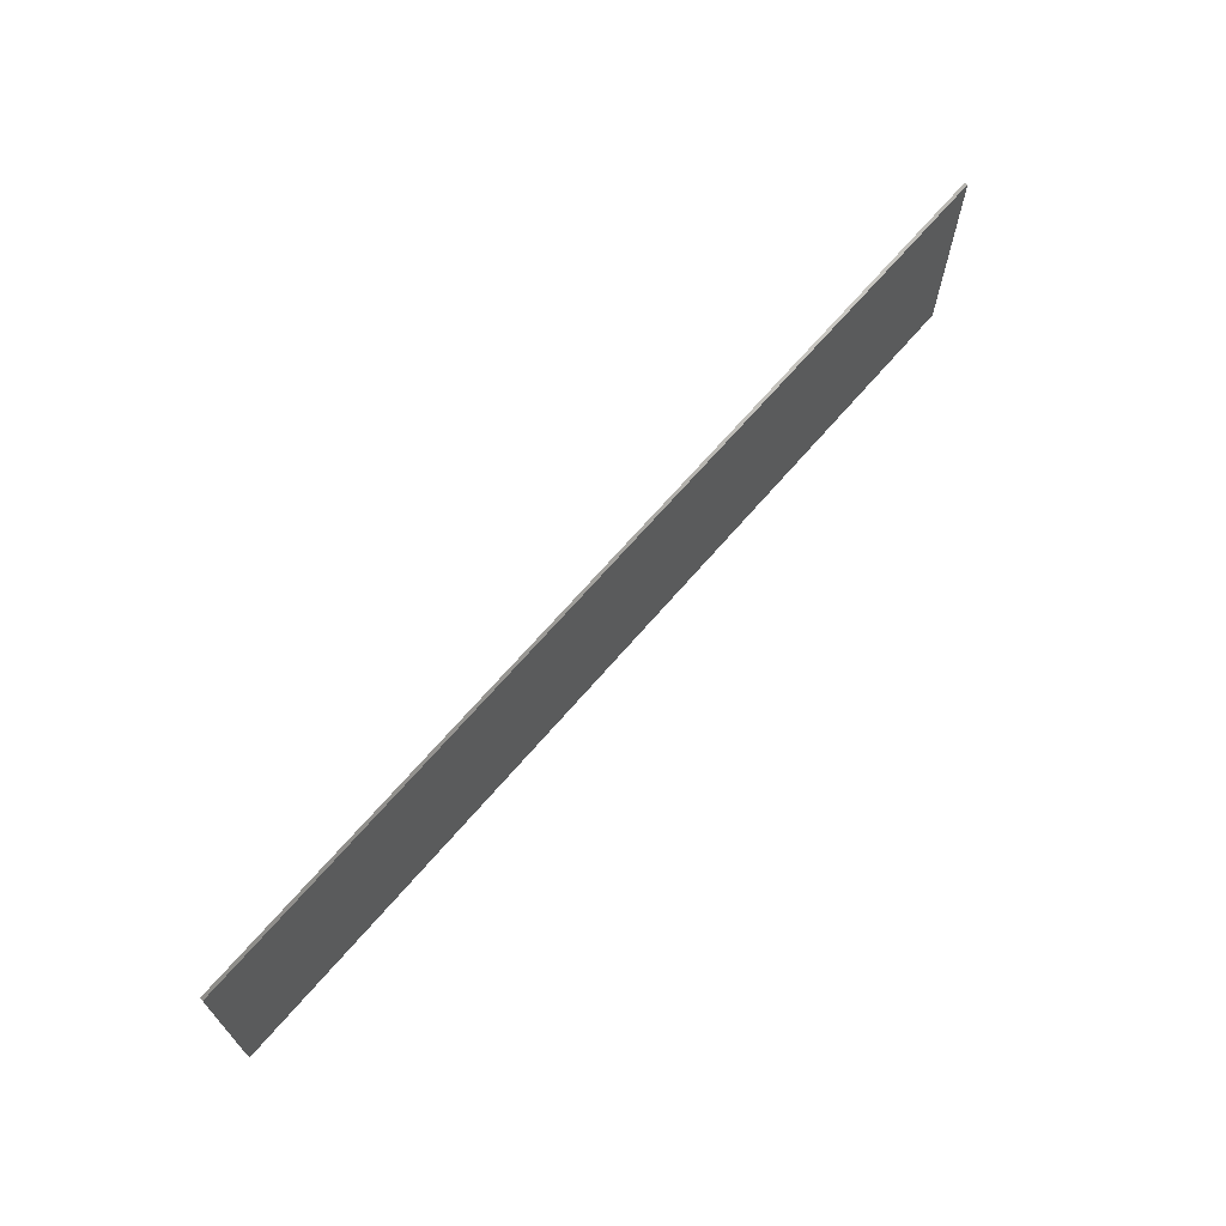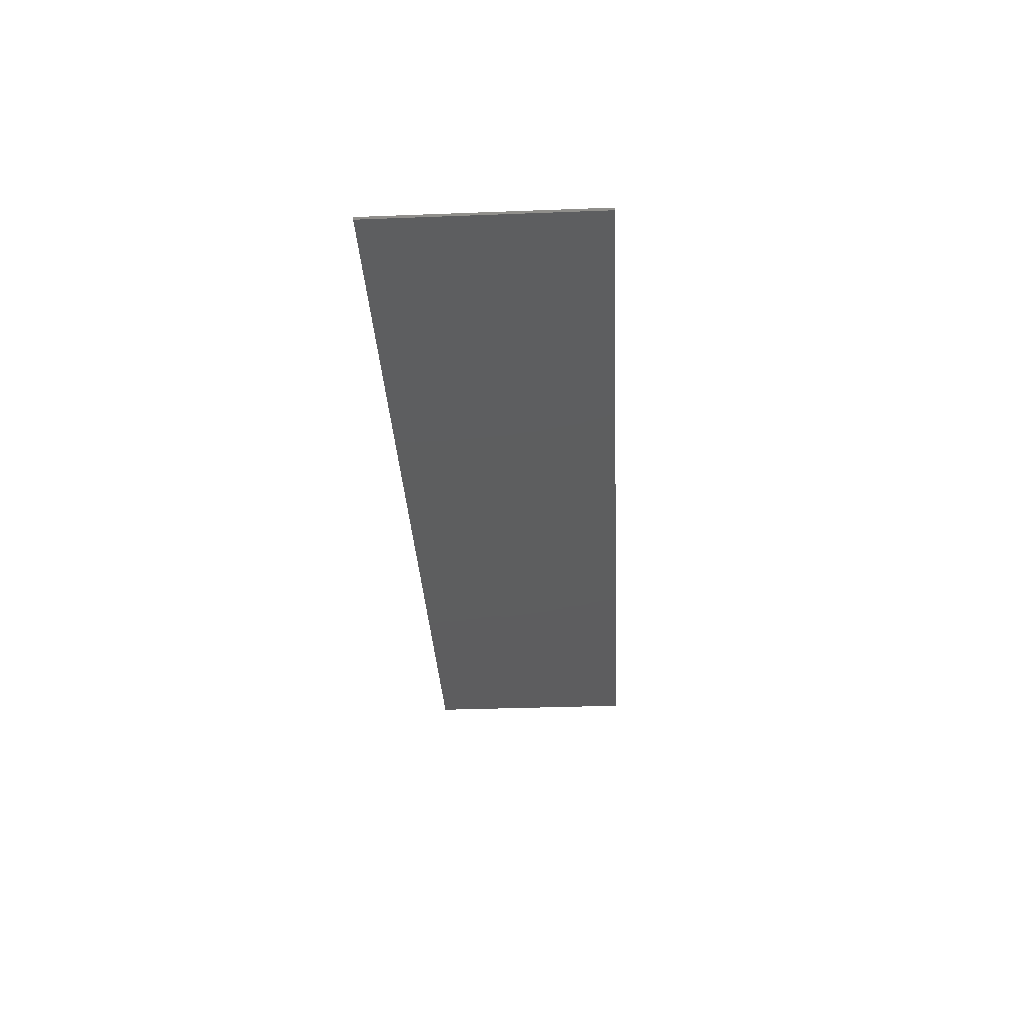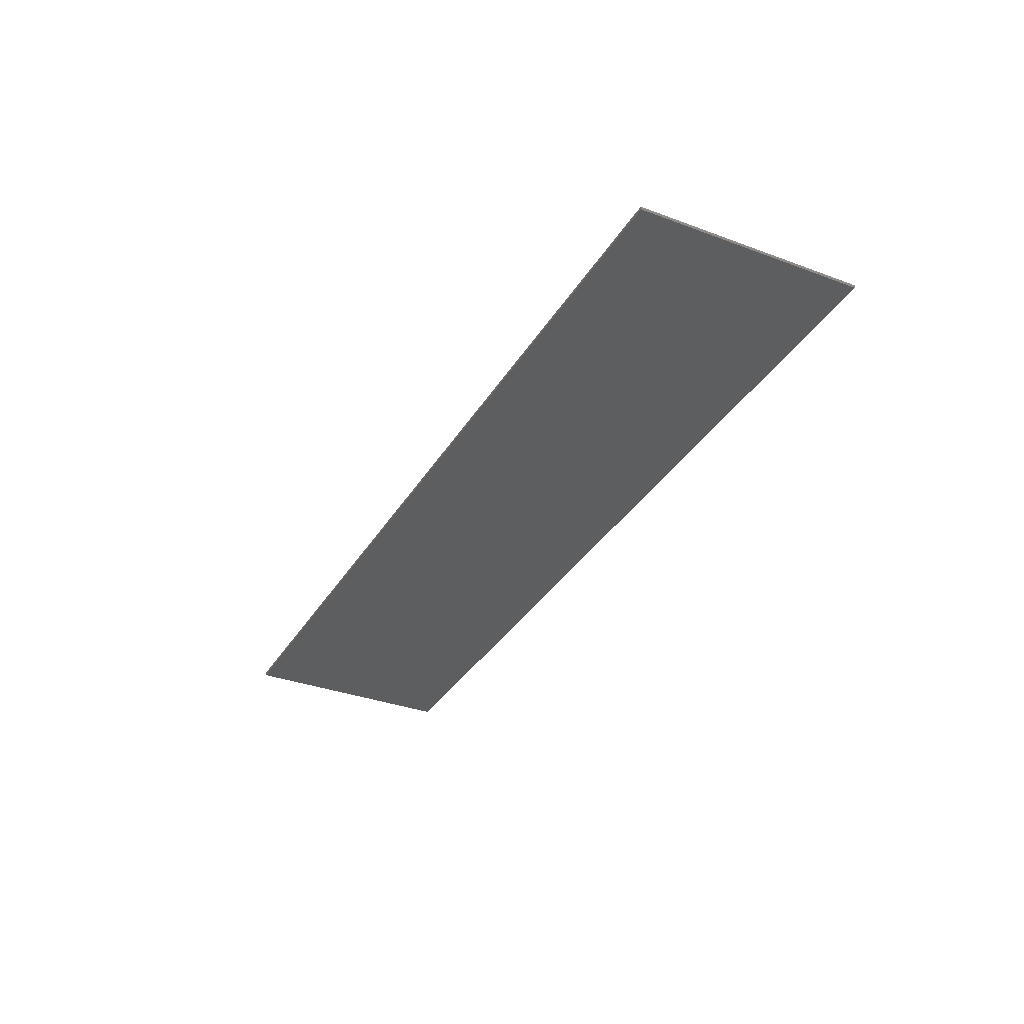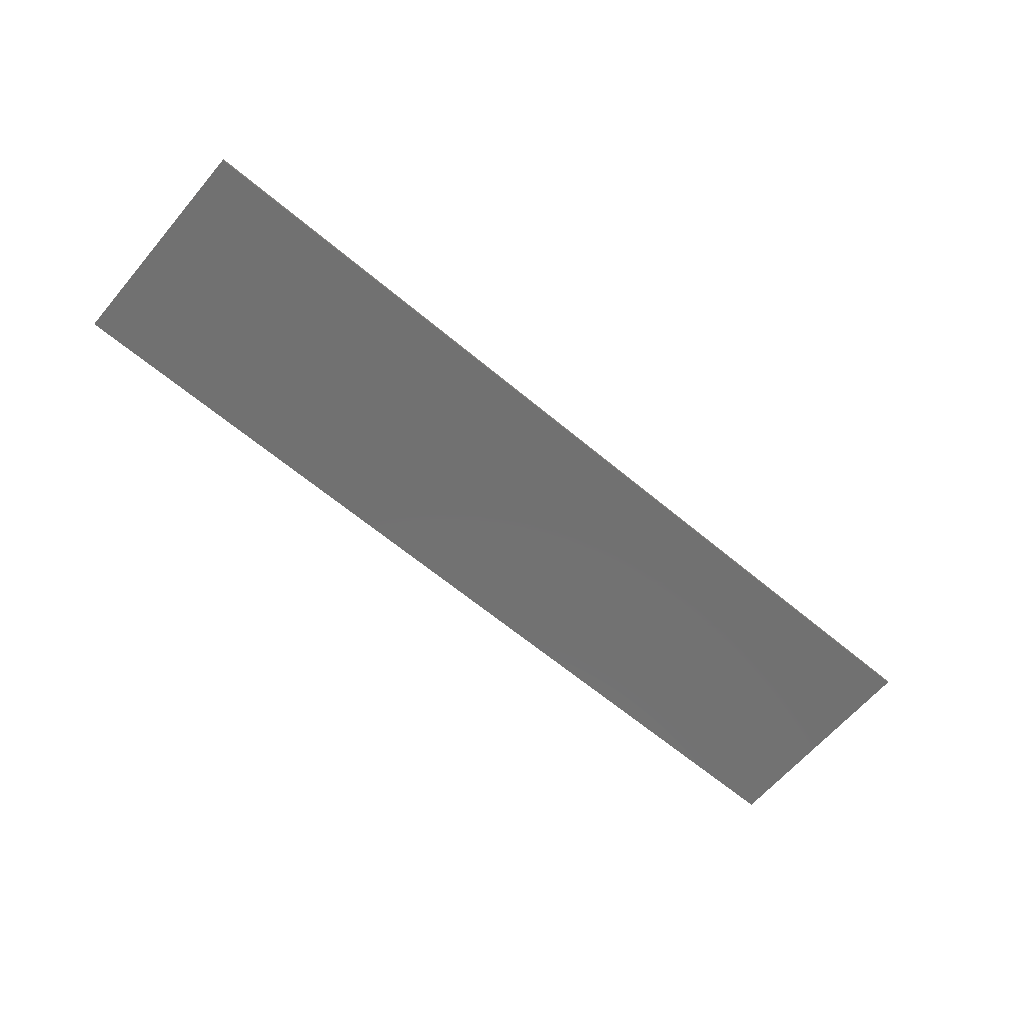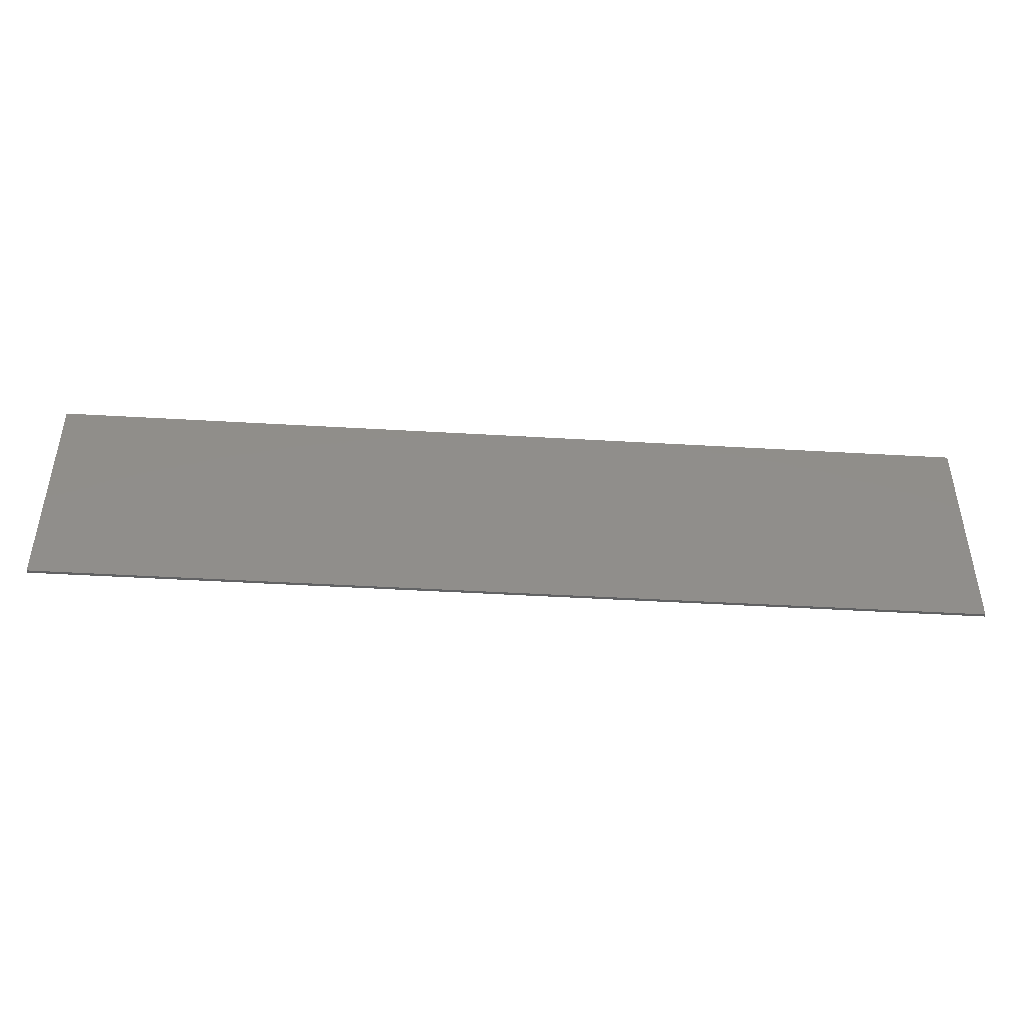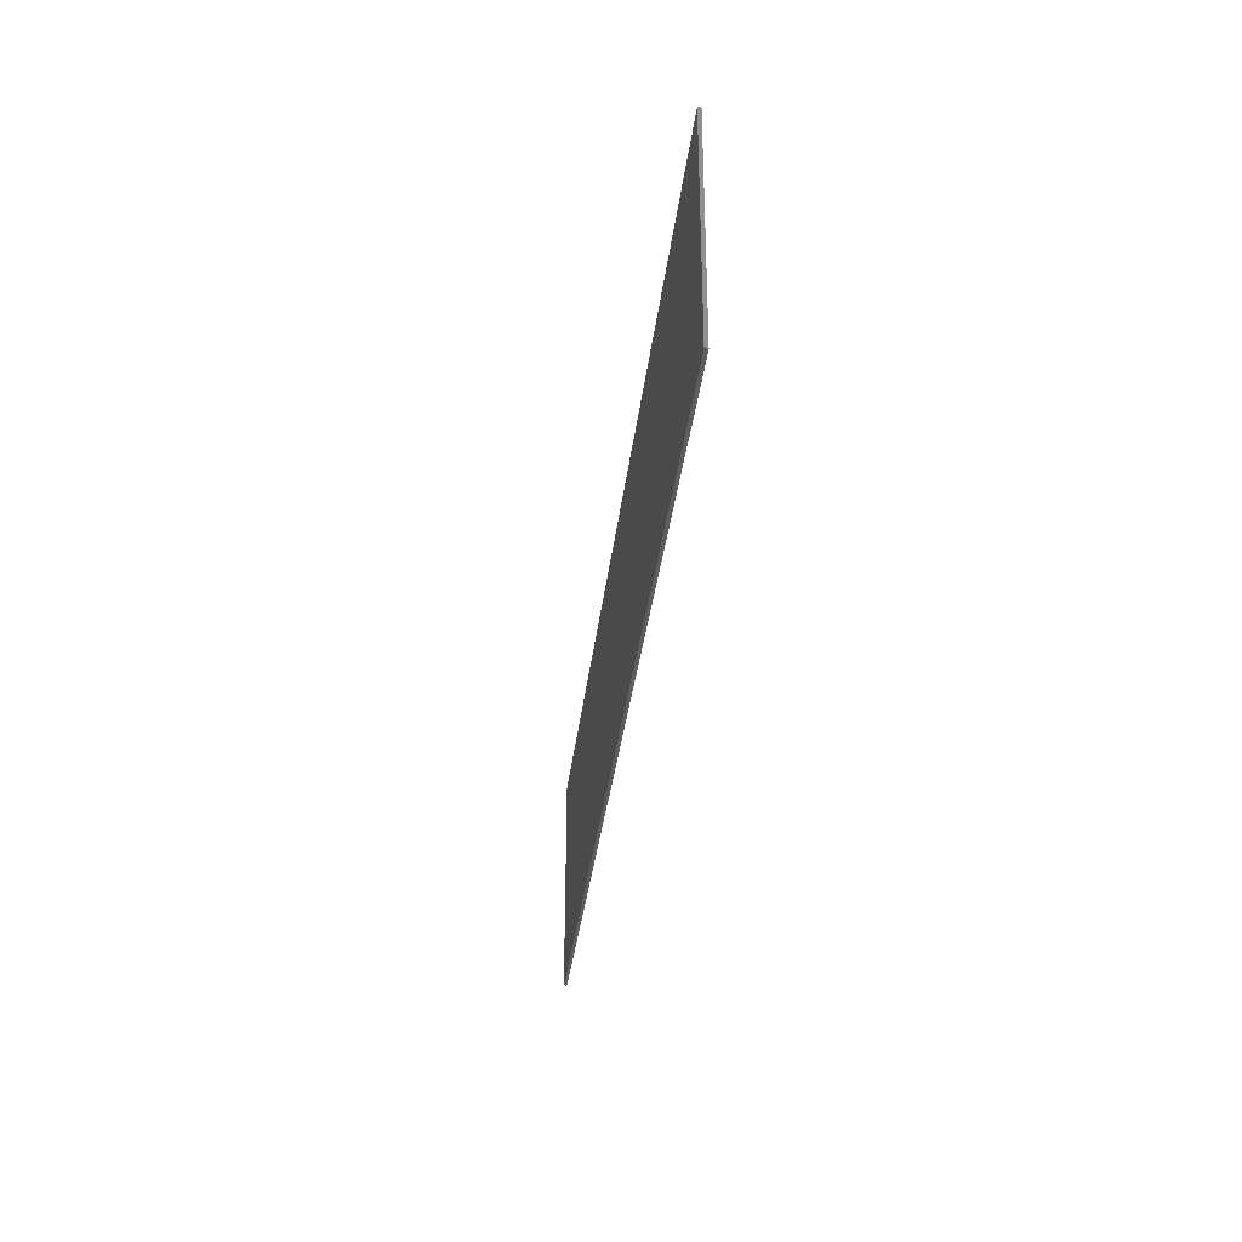
<metadata>
{"format":"stl","ext":"stl","renderer":"f3d","projection":"perspective","resolution":1024,"background":"white","views":[{"elev":67.9,"azim":-49.3,"up":"+Z"},{"elev":-33.2,"azim":-87.0,"up":"+Y"},{"elev":-33.9,"azim":63.2,"up":"+Y"},{"elev":-63.3,"azim":-40.3,"up":"+Y"},{"elev":-44.8,"azim":176.1,"up":"+Z"},{"elev":-34.9,"azim":83.3,"up":"+Z"}]}
</metadata>
<code>
# stl→obj: 108 verts, 212 faces
v 1.5 0 0.36
v 1.5 0 -0.36
v -1.5 0 -0.36
v -1.5 0 0.36
v -1.5 -0.01 0.36
v 1.5 -0.01 0.36
v -1.5 -0.01 -0.36
v 1.5 -0.01 -0.36
v -1.254 -0.01 0.16
v -1.269 -0.01 0.157
v -1.292 -0.01 0.12
v -1.281 -0.01 0.1483
v -1.289 -0.01 0.1353
v -0.874 -0.01 0.12
v -0.8769 -0.01 0.1353
v -0.8851 -0.01 0.1483
v -0.8975 -0.01 0.157
v -0.912 -0.01 0.16
v -1.292 -0.01 -0.12
v -1.289 -0.01 -0.1353
v -1.281 -0.01 -0.1483
v -1.269 -0.01 -0.157
v -1.254 -0.01 -0.16
v -0.912 -0.01 -0.16
v -0.8975 -0.01 -0.157
v -0.874 -0.01 -0.12
v -0.8851 -0.01 -0.1483
v -0.8769 -0.01 -0.1353
v 0.912 -0.01 0.16
v 0.8975 -0.01 0.157
v 0.874 -0.01 0.12
v 0.8851 -0.01 0.1483
v 0.8769 -0.01 0.1353
v 1.292 -0.01 0.12
v 1.289 -0.01 0.1353
v 1.281 -0.01 0.1483
v 1.269 -0.01 0.157
v 1.254 -0.01 0.16
v 0.874 -0.01 -0.12
v 0.8769 -0.01 -0.1353
v 0.8851 -0.01 -0.1483
v 0.8975 -0.01 -0.157
v 0.912 -0.01 -0.16
v 1.254 -0.01 -0.16
v 1.269 -0.01 -0.157
v 1.292 -0.01 -0.12
v 1.281 -0.01 -0.1483
v 1.289 -0.01 -0.1353
v -1.406 -0.01 0.28
v -1.292 -0.01 0.28
v 1.292 -0.01 0.28
v 1.406 -0.01 0.28
v -1.406 -0.01 -0.16
v -1.406 -0.01 -0.28
v -1.406 -0.01 0.16
v 1.406 -0.01 -0.28
v 1.292 -0.01 -0.28
v -1.292 -0.01 -0.28
v 1.406 -0.01 -0.16
v 1.406 -0.01 0.16
v 0.874 -0.01 -0.16
v 0.798 -0.01 -0.16
v 1.292 -0.01 -0.24
v -1.292 -0.01 0.24
v -0.874 -0.01 0.16
v -0.798 -0.01 0.16
v 0.798 -0.01 0.16
v -0.798 -0.01 -0.16
v -1.292 -0.01 0.16
v -1.368 -0.01 0.16
v -0.874 -0.01 -0.16
v -1.292 -0.01 -0.24
v -1.292 -0.01 -0.16
v -1.368 -0.01 -0.16
v 1.292 -0.01 0.24
v 1.292 -0.01 0.16
v 1.292 -0.01 -0.16
v 1.368 -0.01 -0.16
v 0.874 -0.01 0.16
v 1.368 -0.01 0.16
v 1.362 -0.01 0.1906
v 1.346 -0.01 0.2166
v 1.321 -0.01 0.2339
v -1.321 -0.01 0.2339
v -1.346 -0.01 0.2166
v -1.362 -0.01 0.1906
v 1.321 -0.01 -0.2339
v 1.346 -0.01 -0.2166
v 1.362 -0.01 -0.1906
v -1.362 -0.01 -0.1906
v -1.346 -0.01 -0.2166
v -1.321 -0.01 -0.2339
v 1.336 -0.01 0.2709
v 1.373 -0.01 0.2449
v 1.397 -0.01 0.2059
v -1.397 -0.01 0.2059
v -1.373 -0.01 0.2449
v -1.336 -0.01 0.2709
v 1.397 -0.01 -0.2059
v 1.373 -0.01 -0.2449
v 1.336 -0.01 -0.2709
v -1.336 -0.01 -0.2709
v -1.373 -0.01 -0.2449
v -1.397 -0.01 -0.2059
v -0.798 -0.01 0.04
v 0.798 -0.01 0.04
v 0.798 -0.01 -0.04
v -0.798 -0.01 -0.04
f 1 2 3
f 1 3 4
f 5 6 1
f 5 1 4
f 7 5 4
f 7 4 3
f 8 7 3
f 8 3 2
f 6 8 2
f 6 2 1
f 9 10 11
f 10 12 11
f 12 13 11
f 14 15 16
f 14 16 17
f 14 17 18
f 19 20 21
f 19 21 22
f 19 22 23
f 24 25 26
f 25 27 26
f 27 28 26
f 29 30 31
f 30 32 31
f 32 33 31
f 34 35 36
f 34 36 37
f 34 37 38
f 39 40 41
f 39 41 42
f 39 42 43
f 44 45 46
f 45 47 46
f 47 48 46
f 5 49 50
f 6 51 52
f 53 7 54
f 55 7 53
f 56 57 8
f 57 58 8
f 59 56 8
f 60 59 8
f 61 62 63
f 64 65 66
f 64 66 67
f 62 68 63
f 64 69 9
f 64 9 18
f 64 18 65
f 69 70 11
f 71 24 72
f 24 23 72
f 23 73 72
f 19 74 73
f 75 38 76
f 77 44 63
f 46 77 78
f 44 43 63
f 43 61 63
f 75 29 38
f 75 79 29
f 80 76 34
f 11 13 69
f 13 12 69
f 12 10 69
f 10 9 69
f 65 18 17
f 65 17 16
f 65 16 15
f 65 15 14
f 73 23 22
f 73 22 21
f 73 21 20
f 73 20 19
f 26 28 71
f 28 27 71
f 27 25 71
f 25 24 71
f 31 33 79
f 33 32 79
f 32 30 79
f 30 29 79
f 76 38 37
f 76 37 36
f 76 36 35
f 76 35 34
f 61 43 42
f 61 42 41
f 61 41 40
f 61 40 39
f 46 48 77
f 48 47 77
f 47 45 77
f 45 44 77
f 76 80 81
f 76 81 82
f 76 82 83
f 76 83 75
f 64 84 69
f 84 85 69
f 85 86 69
f 86 70 69
f 63 87 77
f 87 88 77
f 88 89 77
f 89 78 77
f 73 74 90
f 73 90 91
f 73 91 92
f 73 92 72
f 52 51 93
f 52 93 94
f 52 94 95
f 52 95 60
f 55 96 49
f 96 97 49
f 97 98 49
f 98 50 49
f 59 99 56
f 99 100 56
f 100 101 56
f 101 57 56
f 54 58 102
f 54 102 103
f 54 103 104
f 54 104 53
f 64 75 51
f 64 51 50
f 58 57 63
f 58 63 72
f 53 74 70
f 53 70 55
f 60 80 78
f 60 78 59
f 105 106 67
f 105 67 66
f 68 62 107
f 68 107 108
f 19 26 14
f 19 14 11
f 11 14 18
f 11 18 9
f 23 24 26
f 23 26 19
f 34 31 39
f 34 39 46
f 38 29 31
f 38 31 34
f 46 39 43
f 46 43 44
f 80 60 95
f 80 95 81
f 81 95 94
f 81 94 82
f 82 94 93
f 82 93 83
f 83 93 51
f 83 51 75
f 64 50 98
f 64 98 84
f 84 98 97
f 84 97 85
f 85 97 96
f 85 96 86
f 86 96 55
f 86 55 70
f 63 57 101
f 63 101 87
f 87 101 100
f 87 100 88
f 88 100 99
f 88 99 89
f 89 99 59
f 89 59 78
f 74 53 104
f 74 104 90
f 90 104 103
f 90 103 91
f 91 103 102
f 91 102 92
f 92 102 58
f 92 58 72
f 5 50 51
f 5 51 6
f 58 54 7
f 58 7 8
f 55 49 5
f 55 5 7
f 6 52 60
f 6 60 8
f 108 107 106
f 108 106 105
f 67 79 75
f 67 75 64
f 68 71 72
f 68 72 63
f 71 68 108
f 71 108 26
f 79 67 106
f 79 106 31
f 107 62 61
f 107 61 39
f 105 66 65
f 105 65 14
f 19 11 70
f 19 70 74
f 14 26 108
f 14 108 105
f 39 31 106
f 39 106 107
f 34 46 78
f 34 78 80

</code>
